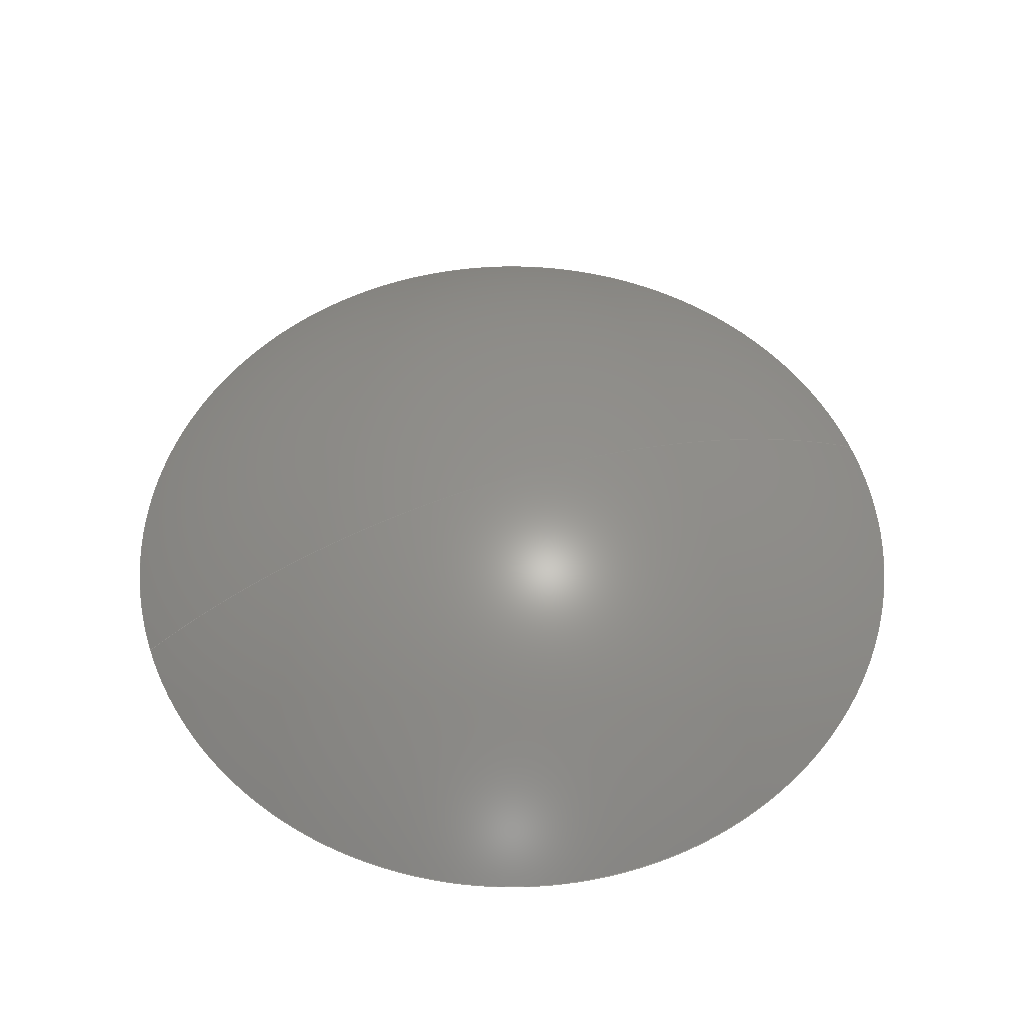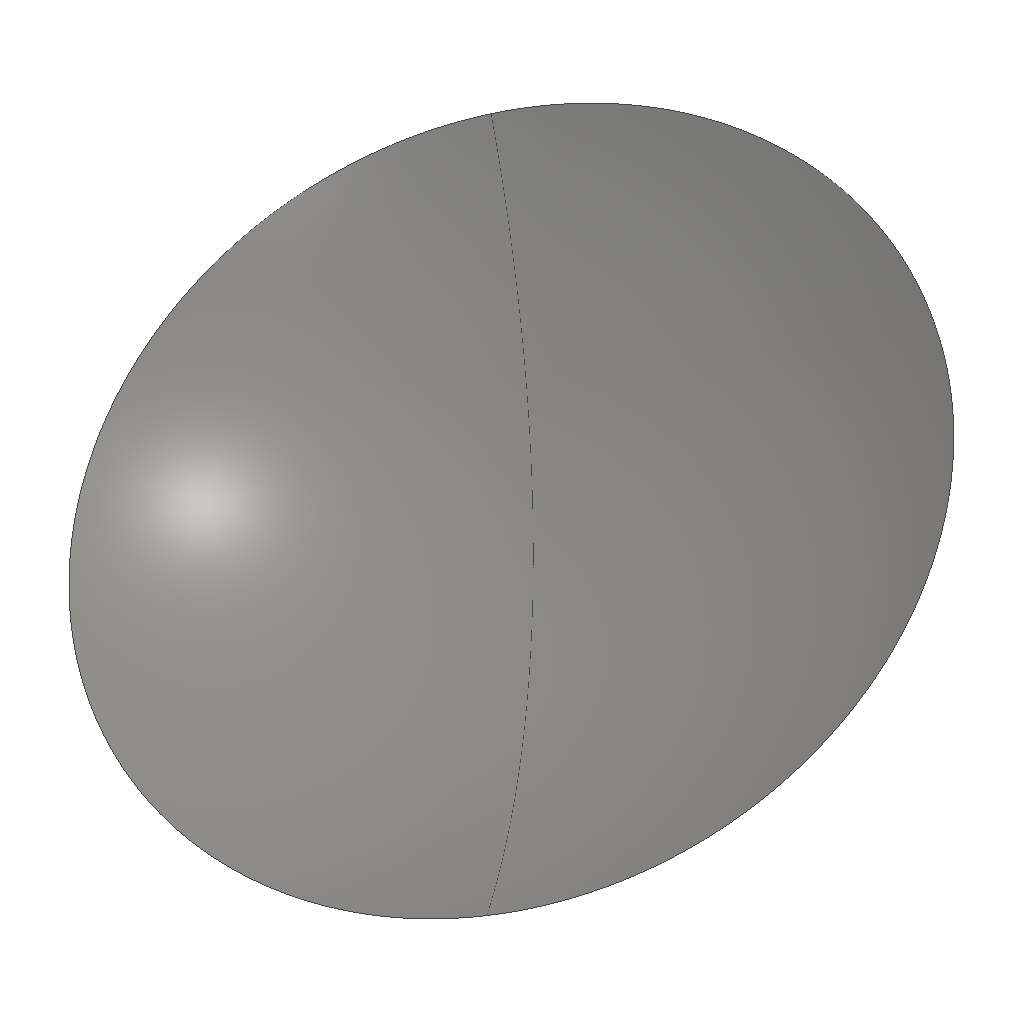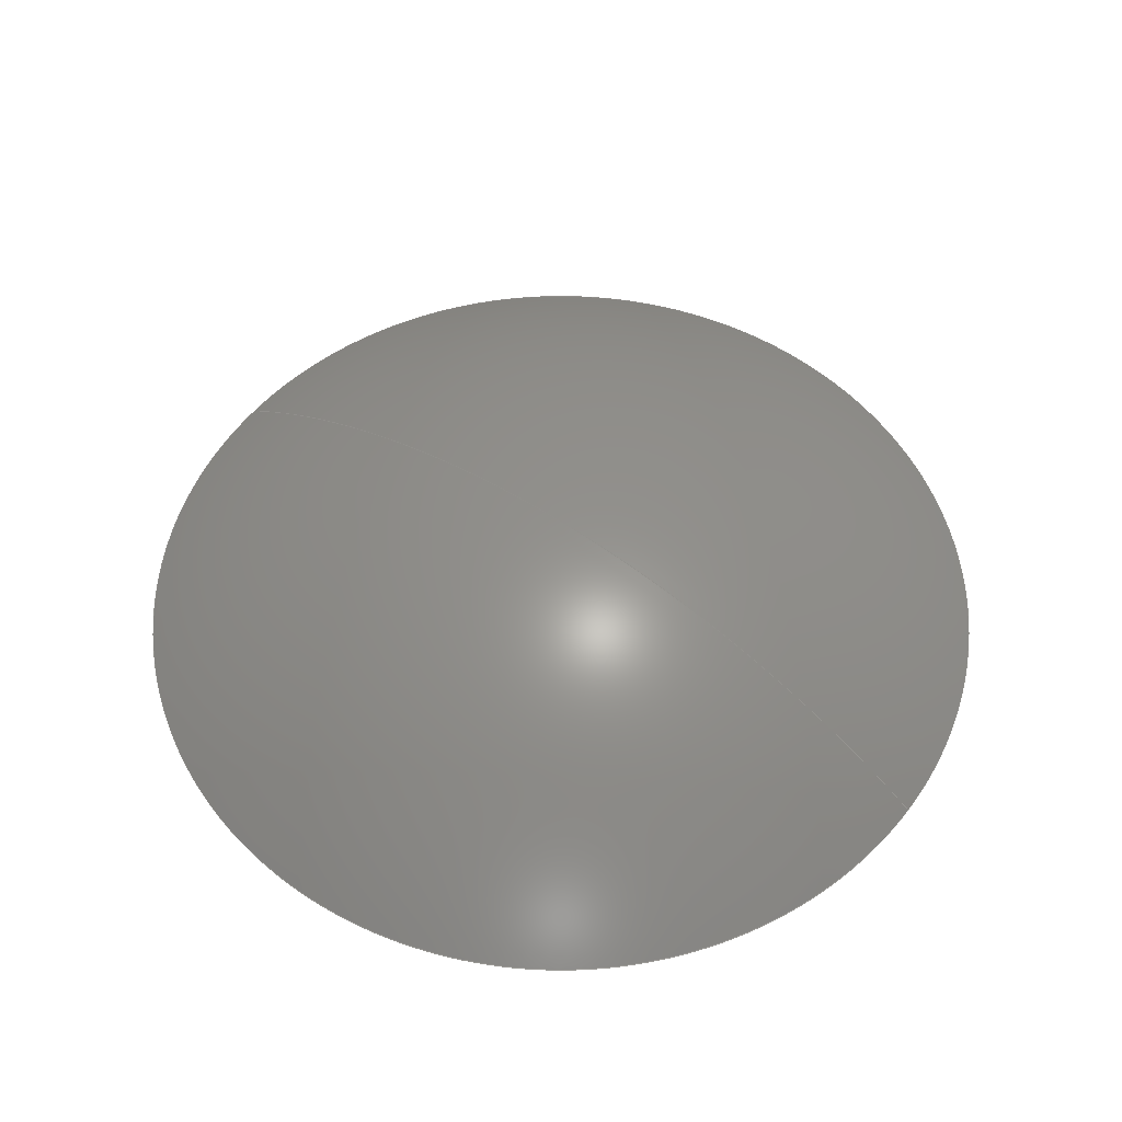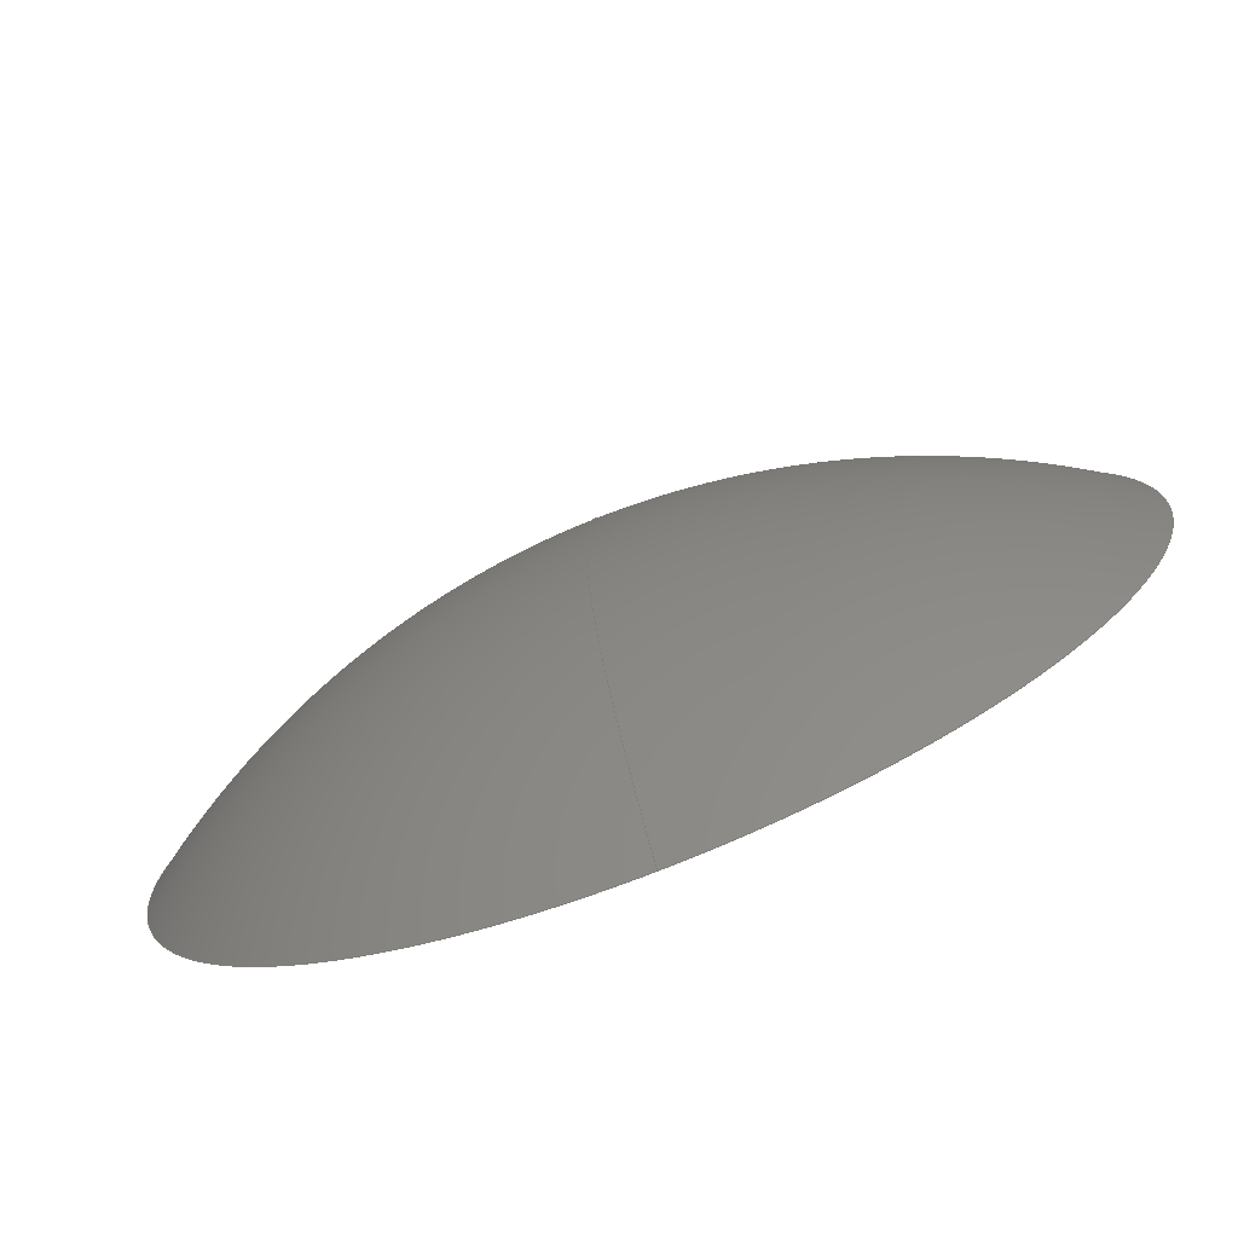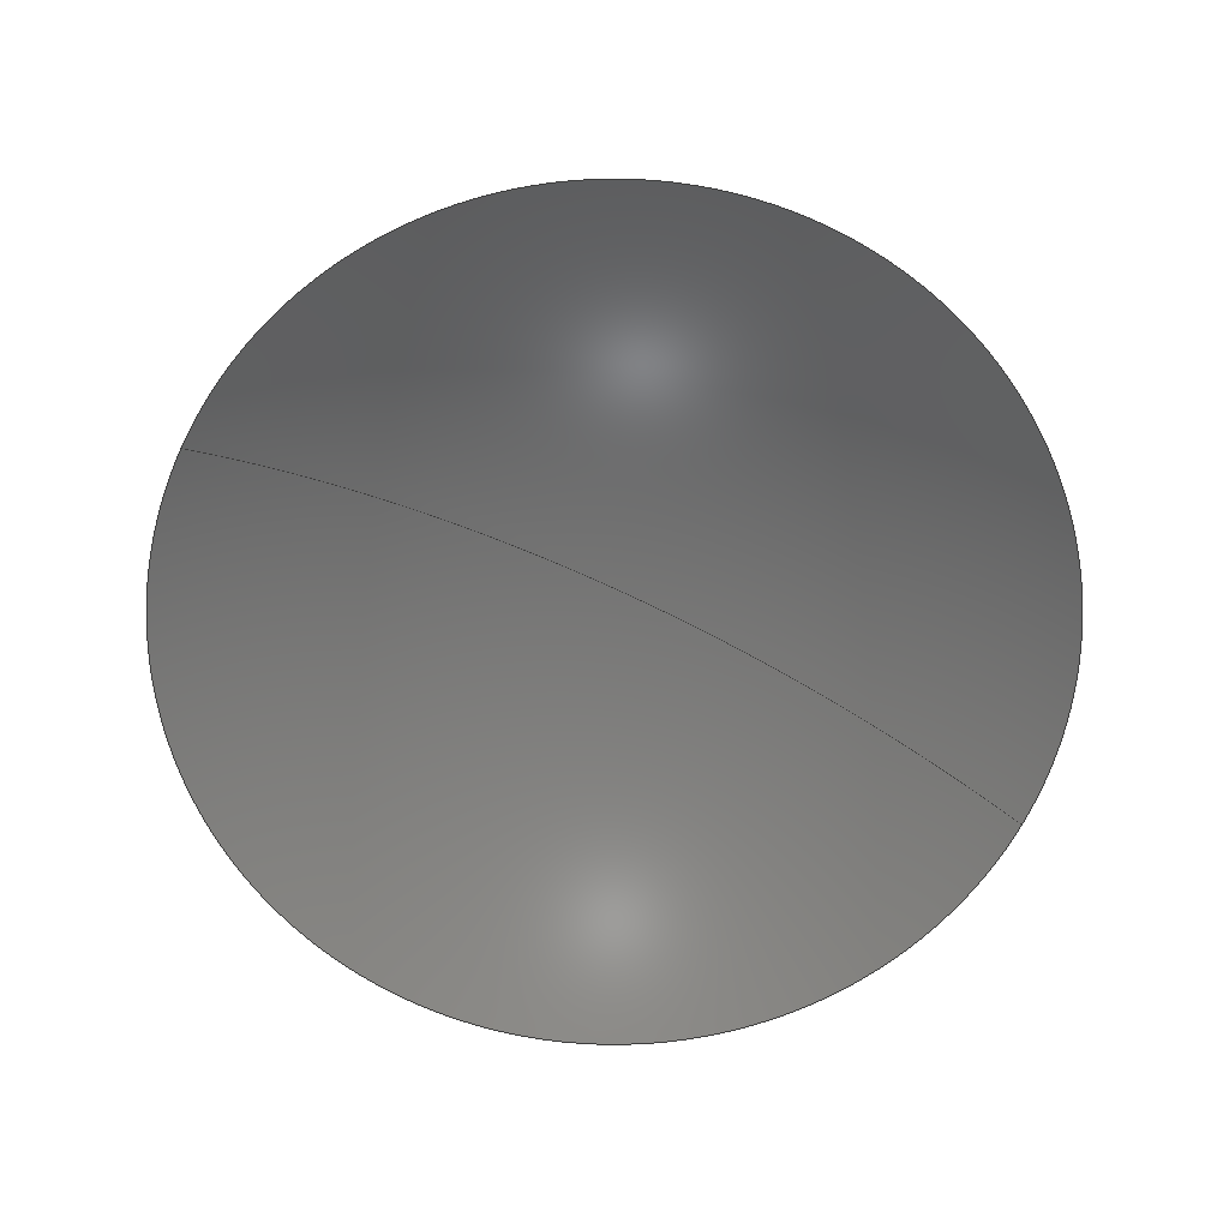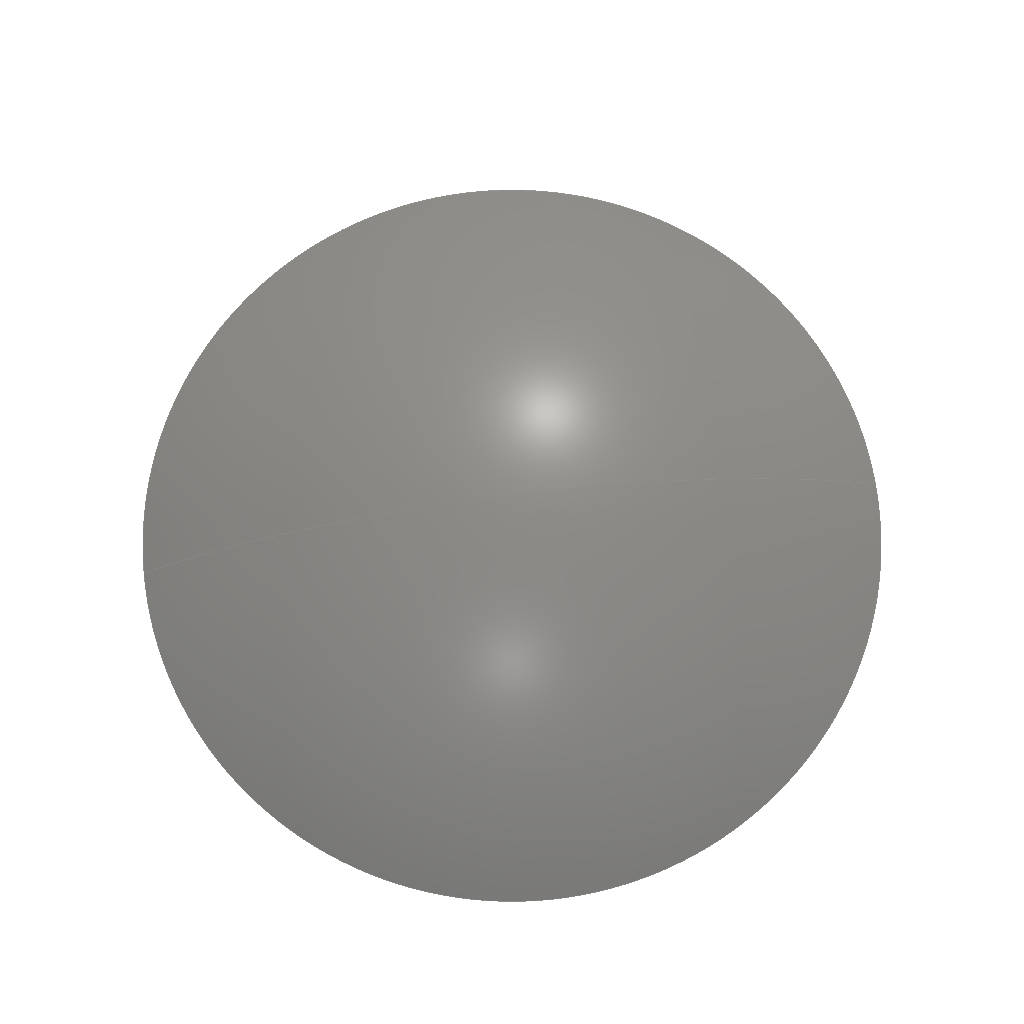
<metadata>
{"format":"step","ext":"step","renderer":"f3d","projection":"perspective","resolution":1024,"background":"white","views":[{"elev":55.1,"azim":-109.3,"up":"+Z"},{"elev":-30.1,"azim":-162.0,"up":"+Y"},{"elev":54.3,"azim":126.6,"up":"+Z"},{"elev":-76.1,"azim":21.9,"up":"+Y"},{"elev":-67.9,"azim":-115.9,"up":"+Z"},{"elev":73.8,"azim":-97.2,"up":"+Z"}]}
</metadata>
<code>
ISO-10303-21;
DATA;
#1 =( NAMED_UNIT ( * ) PLANE_ANGLE_UNIT ( ) SI_UNIT ( $, .RADIAN. ) );
#2 = AXIS2_PLACEMENT_3D ( 'NONE', #18, #88, #10 ) ;
#3 = DIRECTION ( 'NONE',  ( 0, 0, 1 ) ) ;
#4 =( GEOMETRIC_REPRESENTATION_CONTEXT ( 3 ) GLOBAL_UNCERTAINTY_ASSIGNED_CONTEXT ( ( #47 ) ) GLOBAL_UNIT_ASSIGNED_CONTEXT ( ( #90, #1, #52 ) ) REPRESENTATION_CONTEXT ( 'NONE', 'WORKASPACE' ) );
#5 = ADVANCED_FACE ( 'NONE', ( #55 ), #40, .F. ) ;
#6 = PRODUCT_CONTEXT ( 'NONE', #56, 'mechanical' ) ;
#7 = COLOUR_RGB ( '',0.7922, 0.8196, 0.9333 ) ;
#8 = PRODUCT_DEFINITION ( 'UNKNOWN', '', #76, #67 ) ;
#9 = UNCERTAINTY_MEASURE_WITH_UNIT (LENGTH_MEASURE( 1e-05 ), #79, 'distance_accuracy_value', 'NONE');
#10 = DIRECTION ( 'NONE',  ( 0, 1, 0 ) ) ;
#11 = AXIS2_PLACEMENT_3D ( 'NONE', #20, #51, #3 ) ;
#12 = FACE_OUTER_BOUND ( 'NONE', #57, .T. ) ;
#13 = DIRECTION ( 'NONE',  ( 1, 0, 0 ) ) ;
#14 = CIRCLE ( 'NONE', #31, 0.8701 ) ;
#15 = EDGE_CURVE ( 'NONE', #66, #41, #53, .T. ) ;
#16 = CIRCLE ( 'NONE', #11, 1.517 ) ;
#17 = CARTESIAN_POINT ( 'NONE',  ( 0, 0, 0 ) ) ;
#18 = CARTESIAN_POINT ( 'NONE',  ( 0, 0, 0 ) ) ;
#19 =( GEOMETRIC_REPRESENTATION_CONTEXT ( 3 ) GLOBAL_UNCERTAINTY_ASSIGNED_CONTEXT ( ( #9 ) ) GLOBAL_UNIT_ASSIGNED_CONTEXT ( ( #79, #78, #44 ) ) REPRESENTATION_CONTEXT ( 'NONE', 'WORKASPACE' ) );
#20 = CARTESIAN_POINT ( 'NONE',  ( 0, 0, 0 ) ) ;
#21 = VERTEX_POINT ( 'NONE', #61 ) ;
#22 = ORIENTED_EDGE ( 'NONE', *, *, #39, .T. ) ;
#23 = EDGE_CURVE ( 'NONE', #21, #66, #16, .T. ) ;
#24 = SPHERICAL_SURFACE ( 'NONE', #35, 1.517 ) ;
#25 = PRESENTATION_LAYER_ASSIGNMENT (  '', '', ( #84 ) ) ;
#26 = CIRCLE ( 'NONE', #46, 1.517 ) ;
#27 = CARTESIAN_POINT ( 'NONE',  ( 1.066e-16, -0.8701, 1.243 ) ) ;
#28 = CARTESIAN_POINT ( 'NONE',  ( 0, 0.8701, 1.243 ) ) ;
#29 = PRODUCT_DEFINITION_SHAPE ( 'NONE', 'NONE',  #8 ) ;
#30 = CARTESIAN_POINT ( 'NONE',  ( 0, 0, 0 ) ) ;
#31 = AXIS2_PLACEMENT_3D ( 'NONE', #89, #48, #34 ) ;
#32 = EDGE_CURVE ( 'NONE', #21, #41, #26, .T. ) ;
#33 = DIRECTION ( 'NONE',  ( -1.225e-16, 1, 0 ) ) ;
#34 = DIRECTION ( 'NONE',  ( -1, 0, 0 ) ) ;
#35 = AXIS2_PLACEMENT_3D ( 'NONE', #43, #77, #81 ) ;
#36 = DIRECTION ( 'NONE',  ( -1, 0, 0 ) ) ;
#37 = ADVANCED_FACE ( 'NONE', ( #12 ), #24, .F. ) ;
#38 = ORIENTED_EDGE ( 'NONE', *, *, #23, .T. ) ;
#39 = EDGE_CURVE ( 'NONE', #41, #66, #14, .T. ) ;
#40 = SPHERICAL_SURFACE ( 'NONE', #2, 1.517 ) ;
#41 = VERTEX_POINT ( 'NONE', #27 ) ;
#42 = ORIENTED_EDGE ( 'NONE', *, *, #15, .T. ) ;
#43 = CARTESIAN_POINT ( 'NONE',  ( 0, 0, 0 ) ) ;
#44 =( NAMED_UNIT ( * ) SI_UNIT ( $, .STERADIAN. ) SOLID_ANGLE_UNIT ( ) );
#45 = MANIFOLD_SURFACE_SHAPE_REPRESENTATION ( 'ground_plane', ( #87, #71 ), #19 ) ;
#46 = AXIS2_PLACEMENT_3D ( 'NONE', #17, #72, #33 ) ;
#47 = UNCERTAINTY_MEASURE_WITH_UNIT (LENGTH_MEASURE( 1e-05 ), #90, 'distance_accuracy_value', 'NONE');
#48 = DIRECTION ( 'NONE',  ( 0, 0, -1 ) ) ;
#49 = SURFACE_STYLE_FILL_AREA ( #69 ) ;
#50 = AXIS2_PLACEMENT_3D ( 'NONE', #62, #64, #36 ) ;
#51 = DIRECTION ( 'NONE',  ( -1, 0, 0 ) ) ;
#52 =( NAMED_UNIT ( * ) SI_UNIT ( $, .STERADIAN. ) SOLID_ANGLE_UNIT ( ) );
#53 = CIRCLE ( 'NONE', #50, 0.8701 ) ;
#54 = FILL_AREA_STYLE_COLOUR ( '', #7 ) ;
#55 = FACE_OUTER_BOUND ( 'NONE', #68, .T. ) ;
#56 = APPLICATION_CONTEXT ( 'automotive_design' ) ;
#57 = EDGE_LOOP ( 'NONE', ( #60, #74, #22 ) ) ;
#58 = DIRECTION ( 'NONE',  ( 0, 0, 1 ) ) ;
#59 = PRODUCT_RELATED_PRODUCT_CATEGORY ( 'part', '', ( #75 ) ) ;
#60 = ORIENTED_EDGE ( 'NONE', *, *, #23, .F. ) ;
#61 = CARTESIAN_POINT ( 'NONE',  ( 0, 9.289e-17, 1.517 ) ) ;
#62 = CARTESIAN_POINT ( 'NONE',  ( 0, 0, 1.243 ) ) ;
#63 = PRESENTATION_STYLE_ASSIGNMENT (( #83 ) ) ;
#64 = DIRECTION ( 'NONE',  ( 0, 0, -1 ) ) ;
#65 = APPLICATION_PROTOCOL_DEFINITION ( 'draft international standard', 'automotive_design', 1998, #73 ) ;
#66 = VERTEX_POINT ( 'NONE', #28 ) ;
#67 = PRODUCT_DEFINITION_CONTEXT ( 'detailed design', #73, 'design' ) ;
#68 = EDGE_LOOP ( 'NONE', ( #80, #38, #42 ) ) ;
#69 = FILL_AREA_STYLE ('',( #54 ) ) ;
#70 = OPEN_SHELL ( 'NONE', ( #37, #5 ) ) ;
#71 = AXIS2_PLACEMENT_3D ( 'NONE', #30, #58, #13 ) ;
#72 = DIRECTION ( 'NONE',  ( 1, 1.225e-16, 0 ) ) ;
#73 = APPLICATION_CONTEXT ( 'automotive_design' ) ;
#74 = ORIENTED_EDGE ( 'NONE', *, *, #32, .T. ) ;
#75 = PRODUCT ( 'ground_plane', 'ground_plane', '', ( #6 ) ) ;
#76 = PRODUCT_DEFINITION_FORMATION_WITH_SPECIFIED_SOURCE ( 'ANY', '', #75, .NOT_KNOWN. ) ;
#77 = DIRECTION ( 'NONE',  ( 1, -0, 0 ) ) ;
#78 =( NAMED_UNIT ( * ) PLANE_ANGLE_UNIT ( ) SI_UNIT ( $, .RADIAN. ) );
#79 =( LENGTH_UNIT ( ) NAMED_UNIT ( * ) SI_UNIT ( $, .METRE. ) );
#80 = ORIENTED_EDGE ( 'NONE', *, *, #32, .F. ) ;
#81 = DIRECTION ( 'NONE',  ( 0, 1, 0 ) ) ;
#82 = MECHANICAL_DESIGN_GEOMETRIC_PRESENTATION_REPRESENTATION (  '', ( #84 ), #4 ) ;
#83 = SURFACE_STYLE_USAGE ( .BOTH. , #91 ) ;
#84 = STYLED_ITEM ( 'NONE', ( #63 ), #45 ) ;
#85 = APPLICATION_PROTOCOL_DEFINITION ( 'draft international standard', 'automotive_design', 1998, #56 ) ;
#86 = SHAPE_DEFINITION_REPRESENTATION ( #29, #45 ) ;
#87 = SHELL_BASED_SURFACE_MODEL ( 'NONE', ( #70 ) );
#88 = DIRECTION ( 'NONE',  ( 1, -0, 0 ) ) ;
#89 = CARTESIAN_POINT ( 'NONE',  ( 0, 0, 1.243 ) ) ;
#90 =( LENGTH_UNIT ( ) NAMED_UNIT ( * ) SI_UNIT ( $, .METRE. ) );
#91 = SURFACE_SIDE_STYLE ('',( #49 ) ) ;
ENDSEC;
END-ISO-10303-21;

</code>
